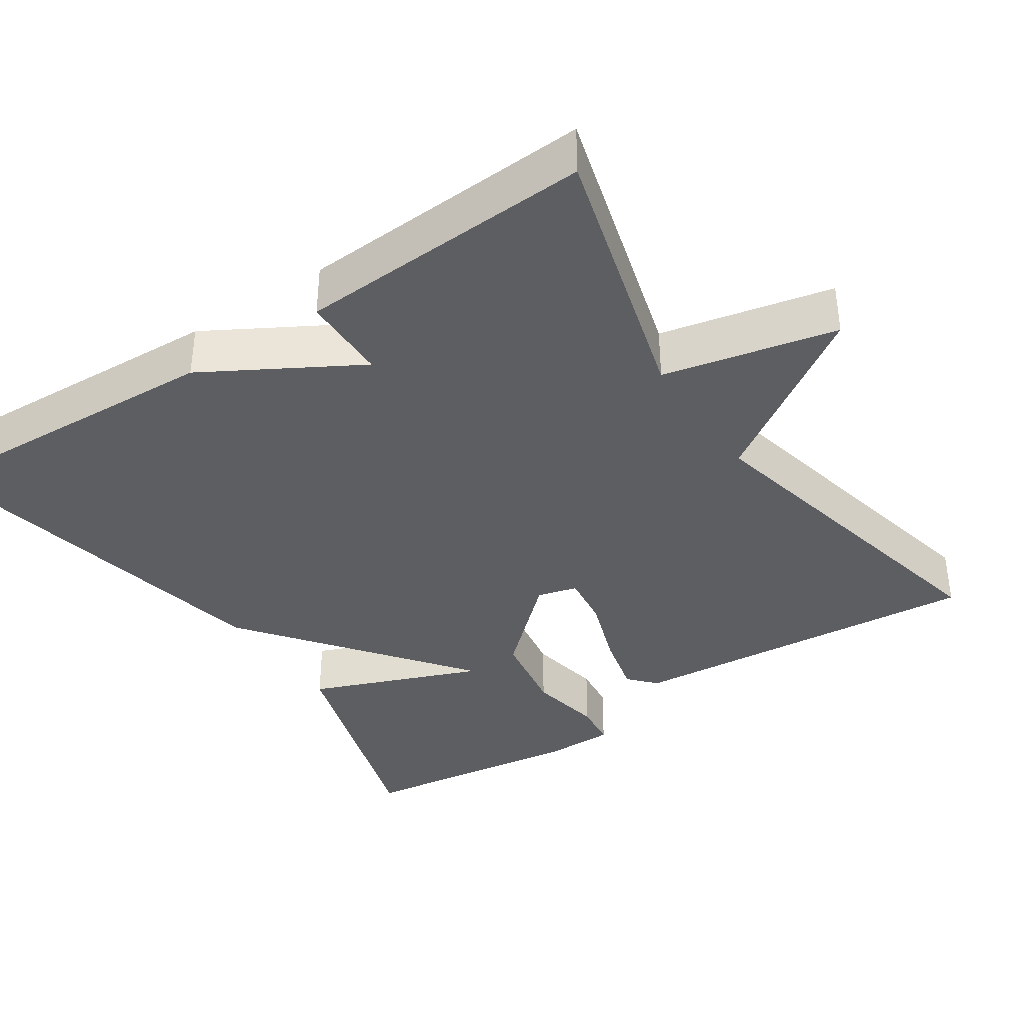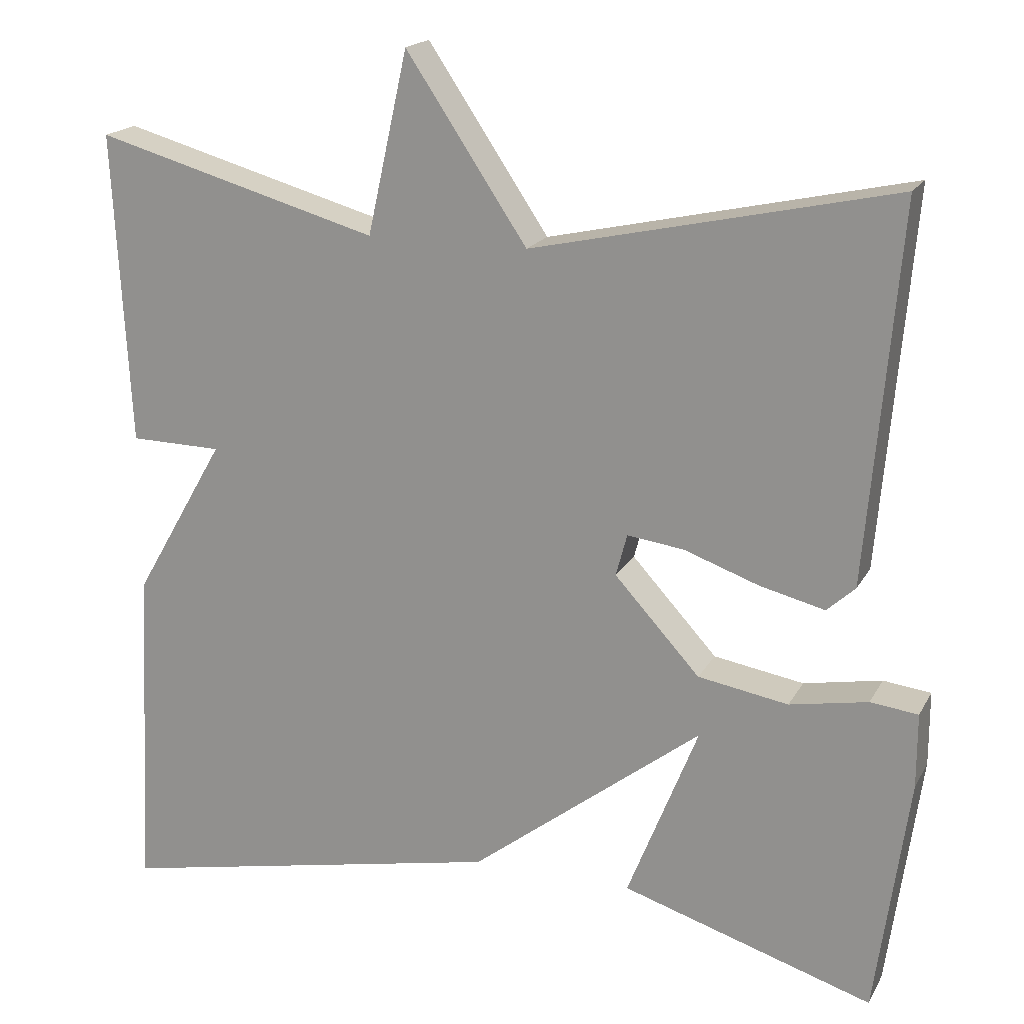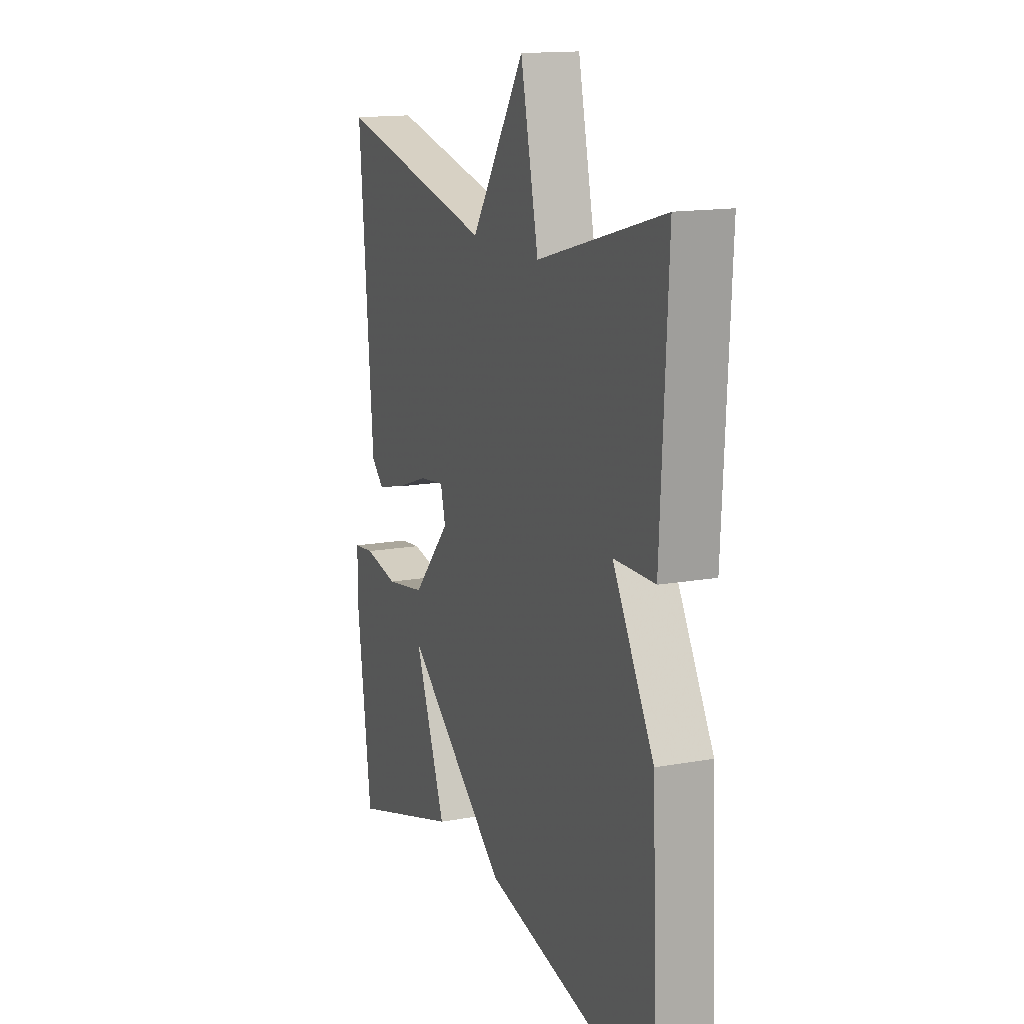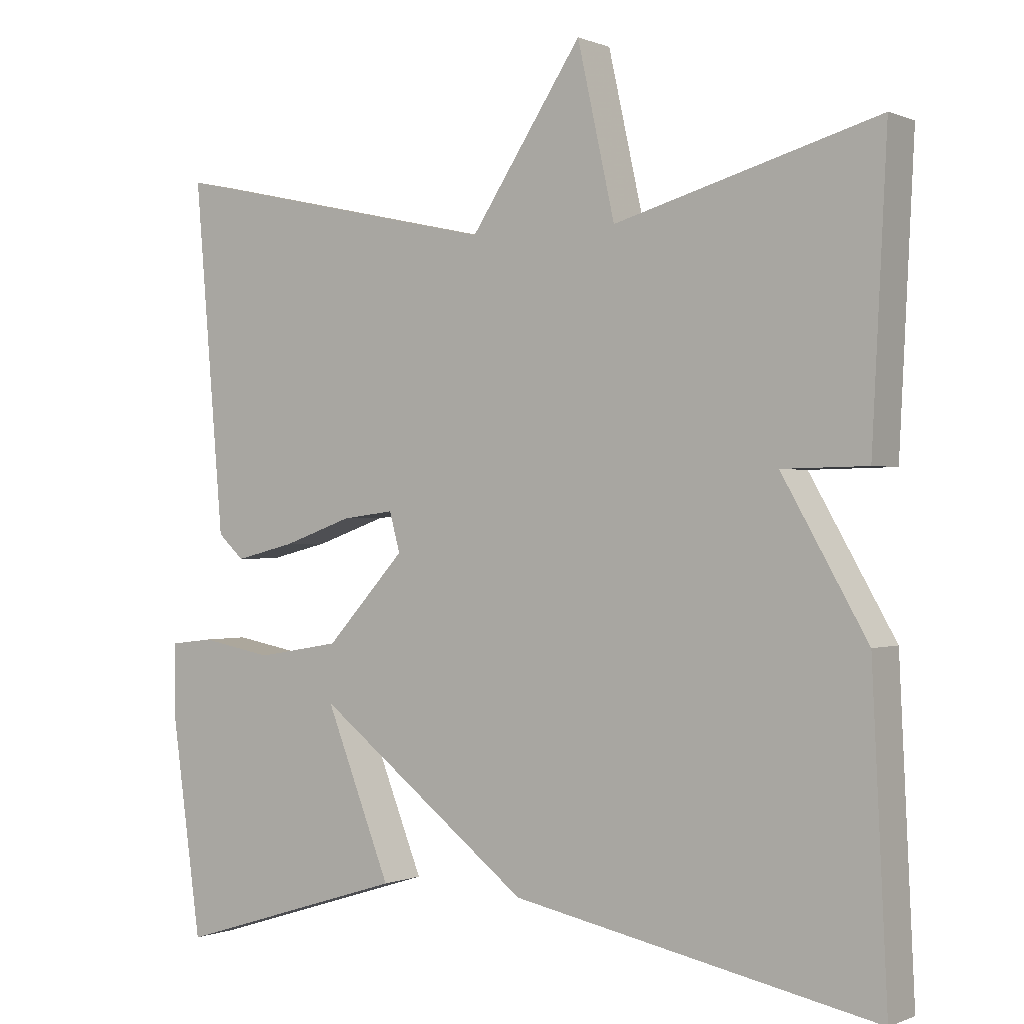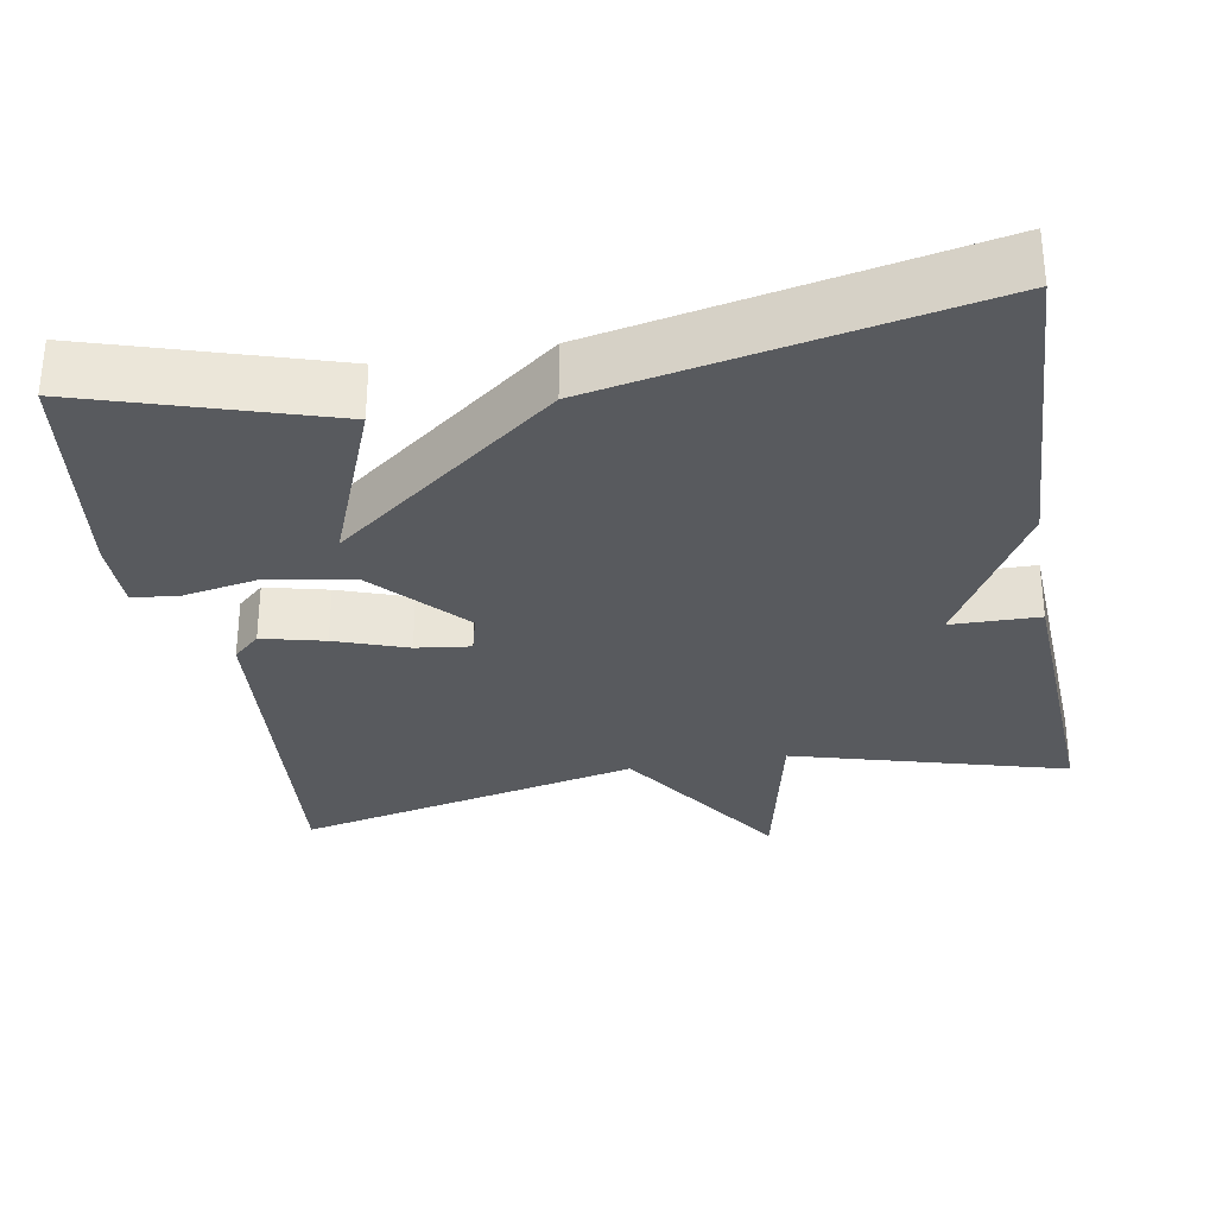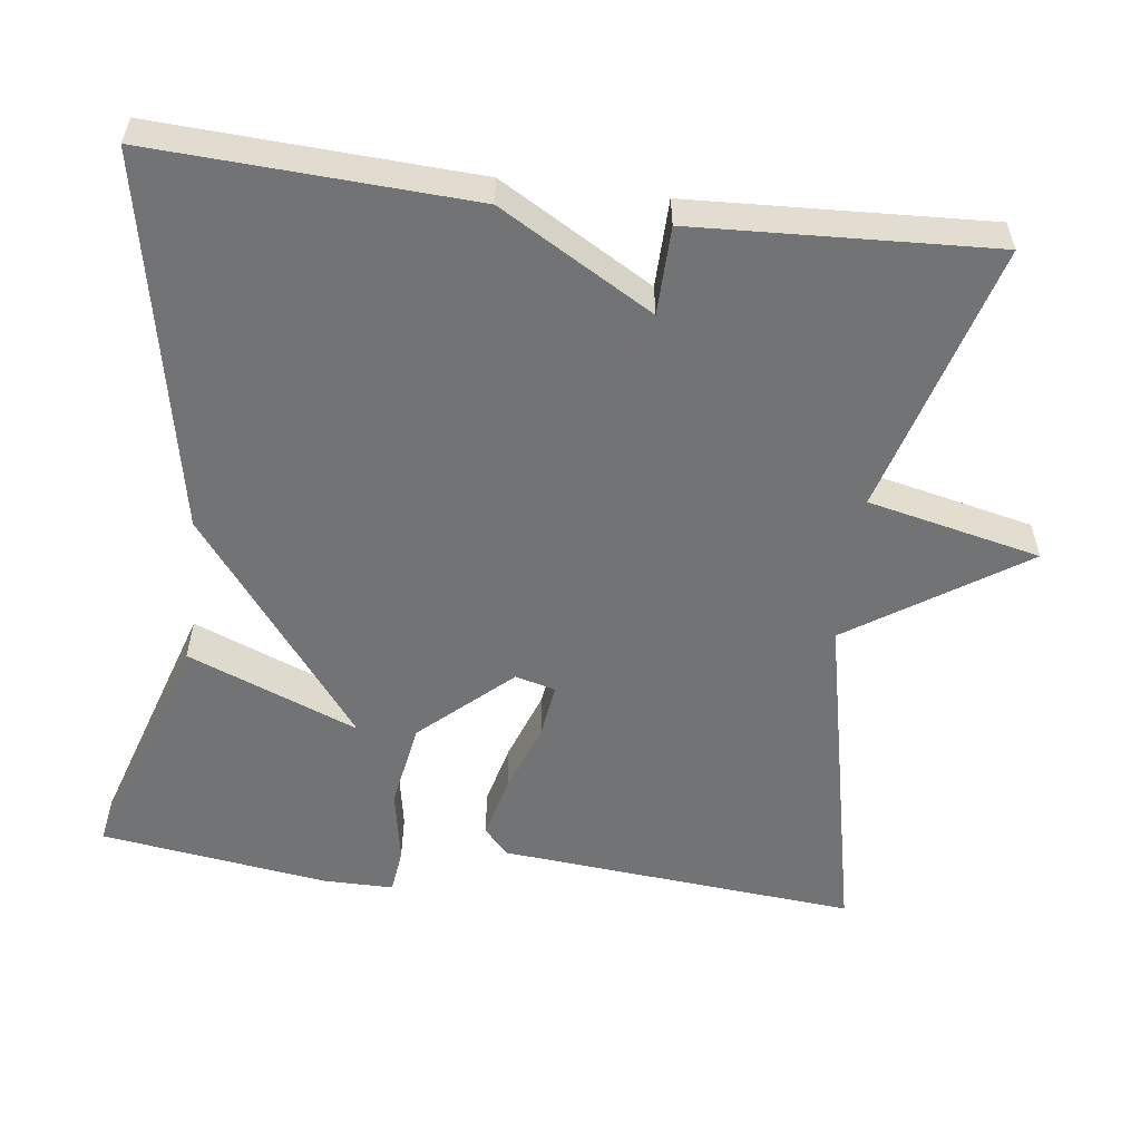
<metadata>
{"format":"obj","ext":"obj","renderer":"f3d","projection":"perspective","resolution":1024,"background":"white","views":[{"elev":-37.5,"azim":-56.2,"up":"+Y"},{"elev":18.6,"azim":21.0,"up":"+Z"},{"elev":14.9,"azim":-111.3,"up":"+Z"},{"elev":-0.1,"azim":-145.8,"up":"+Z"},{"elev":-31.1,"azim":-169.9,"up":"+Y"},{"elev":-55.7,"azim":-97.4,"up":"+Y"}]}
</metadata>
<code>
v 0.5 0.07 -0.5
v 0.188 0.07 -0.402
v 0.276 0.07 -0.18
v -0.012 0.07 -0.402
v -0.5 0.07 -0.5
v -0.48 0.07 -0.087
v -0.366 0.07 0.111
v -0.48 0.07 0.113
v -0.5 0.07 0.5
v -0.148 0.07 0.401
v -0.098 0.07 0.626
v 0.052 0.07 0.401
v 0.5 0.07 0.5
v 0.46 0.07 0.034
v 0.425 0.07 0.002
v 0.344 0.07 0.022
v 0.251 0.07 0.055
v 0.181 0.07 0.064
v 0.167 0.07 0.012
v 0.273 0.07 -0.104
v 0.385 0.07 -0.123
v 0.482 0.07 -0.105
v 0.541 0.07 -0.112
v 0.541 0.07 -0.204
v 0.5 0 -0.5
v 0.188 0 -0.402
v 0.276 0 -0.18
v -0.012 0 -0.402
v -0.5 0 -0.5
v -0.48 0 -0.087
v -0.366 0 0.111
v -0.48 0 0.113
v -0.5 0 0.5
v -0.148 0 0.401
v -0.098 0 0.626
v 0.052 0 0.401
v 0.5 0 0.5
v 0.46 0 0.034
v 0.425 0 0.002
v 0.344 0 0.022
v 0.251 0 0.055
v 0.181 0 0.064
v 0.167 0 0.012
v 0.273 0 -0.104
v 0.385 0 -0.123
v 0.482 0 -0.105
v 0.541 0 -0.112
v 0.541 0 -0.204
f 1 2 3
f 24 1 3
f 23 24 3
f 22 23 3
f 21 22 3
f 20 21 3
f 5 6 7
f 4 5 7
f 3 4 7
f 20 3 7
f 19 20 7
f 18 19 7
f 15 16 17
f 14 15 17
f 13 14 17
f 12 13 17
f 12 17 18
f 11 12 18
f 10 11 18
f 7 8 9 10
f 7 10 18
f 27 26 25
f 27 25 48
f 27 48 47
f 27 47 46
f 27 46 45
f 27 45 44
f 31 30 29
f 31 29 28
f 31 28 27
f 31 27 44
f 31 44 43
f 31 43 42
f 41 40 39
f 41 39 38
f 41 38 37
f 41 37 36
f 42 41 36
f 42 36 35
f 42 35 34
f 34 33 32 31
f 42 34 31
f 1 25 26 2
f 2 26 27 3
f 3 27 28 4
f 4 28 29 5
f 5 29 30 6
f 6 30 31 7
f 7 31 32 8
f 8 32 33 9
f 9 33 34 10
f 10 34 35 11
f 11 35 36 12
f 12 36 37 13
f 13 37 38 14
f 14 38 39 15
f 15 39 40 16
f 16 40 41 17
f 17 41 42 18
f 18 42 43 19
f 19 43 44 20
f 20 44 45 21
f 21 45 46 22
f 22 46 47 23
f 23 47 48 24
f 24 48 25 1

</code>
